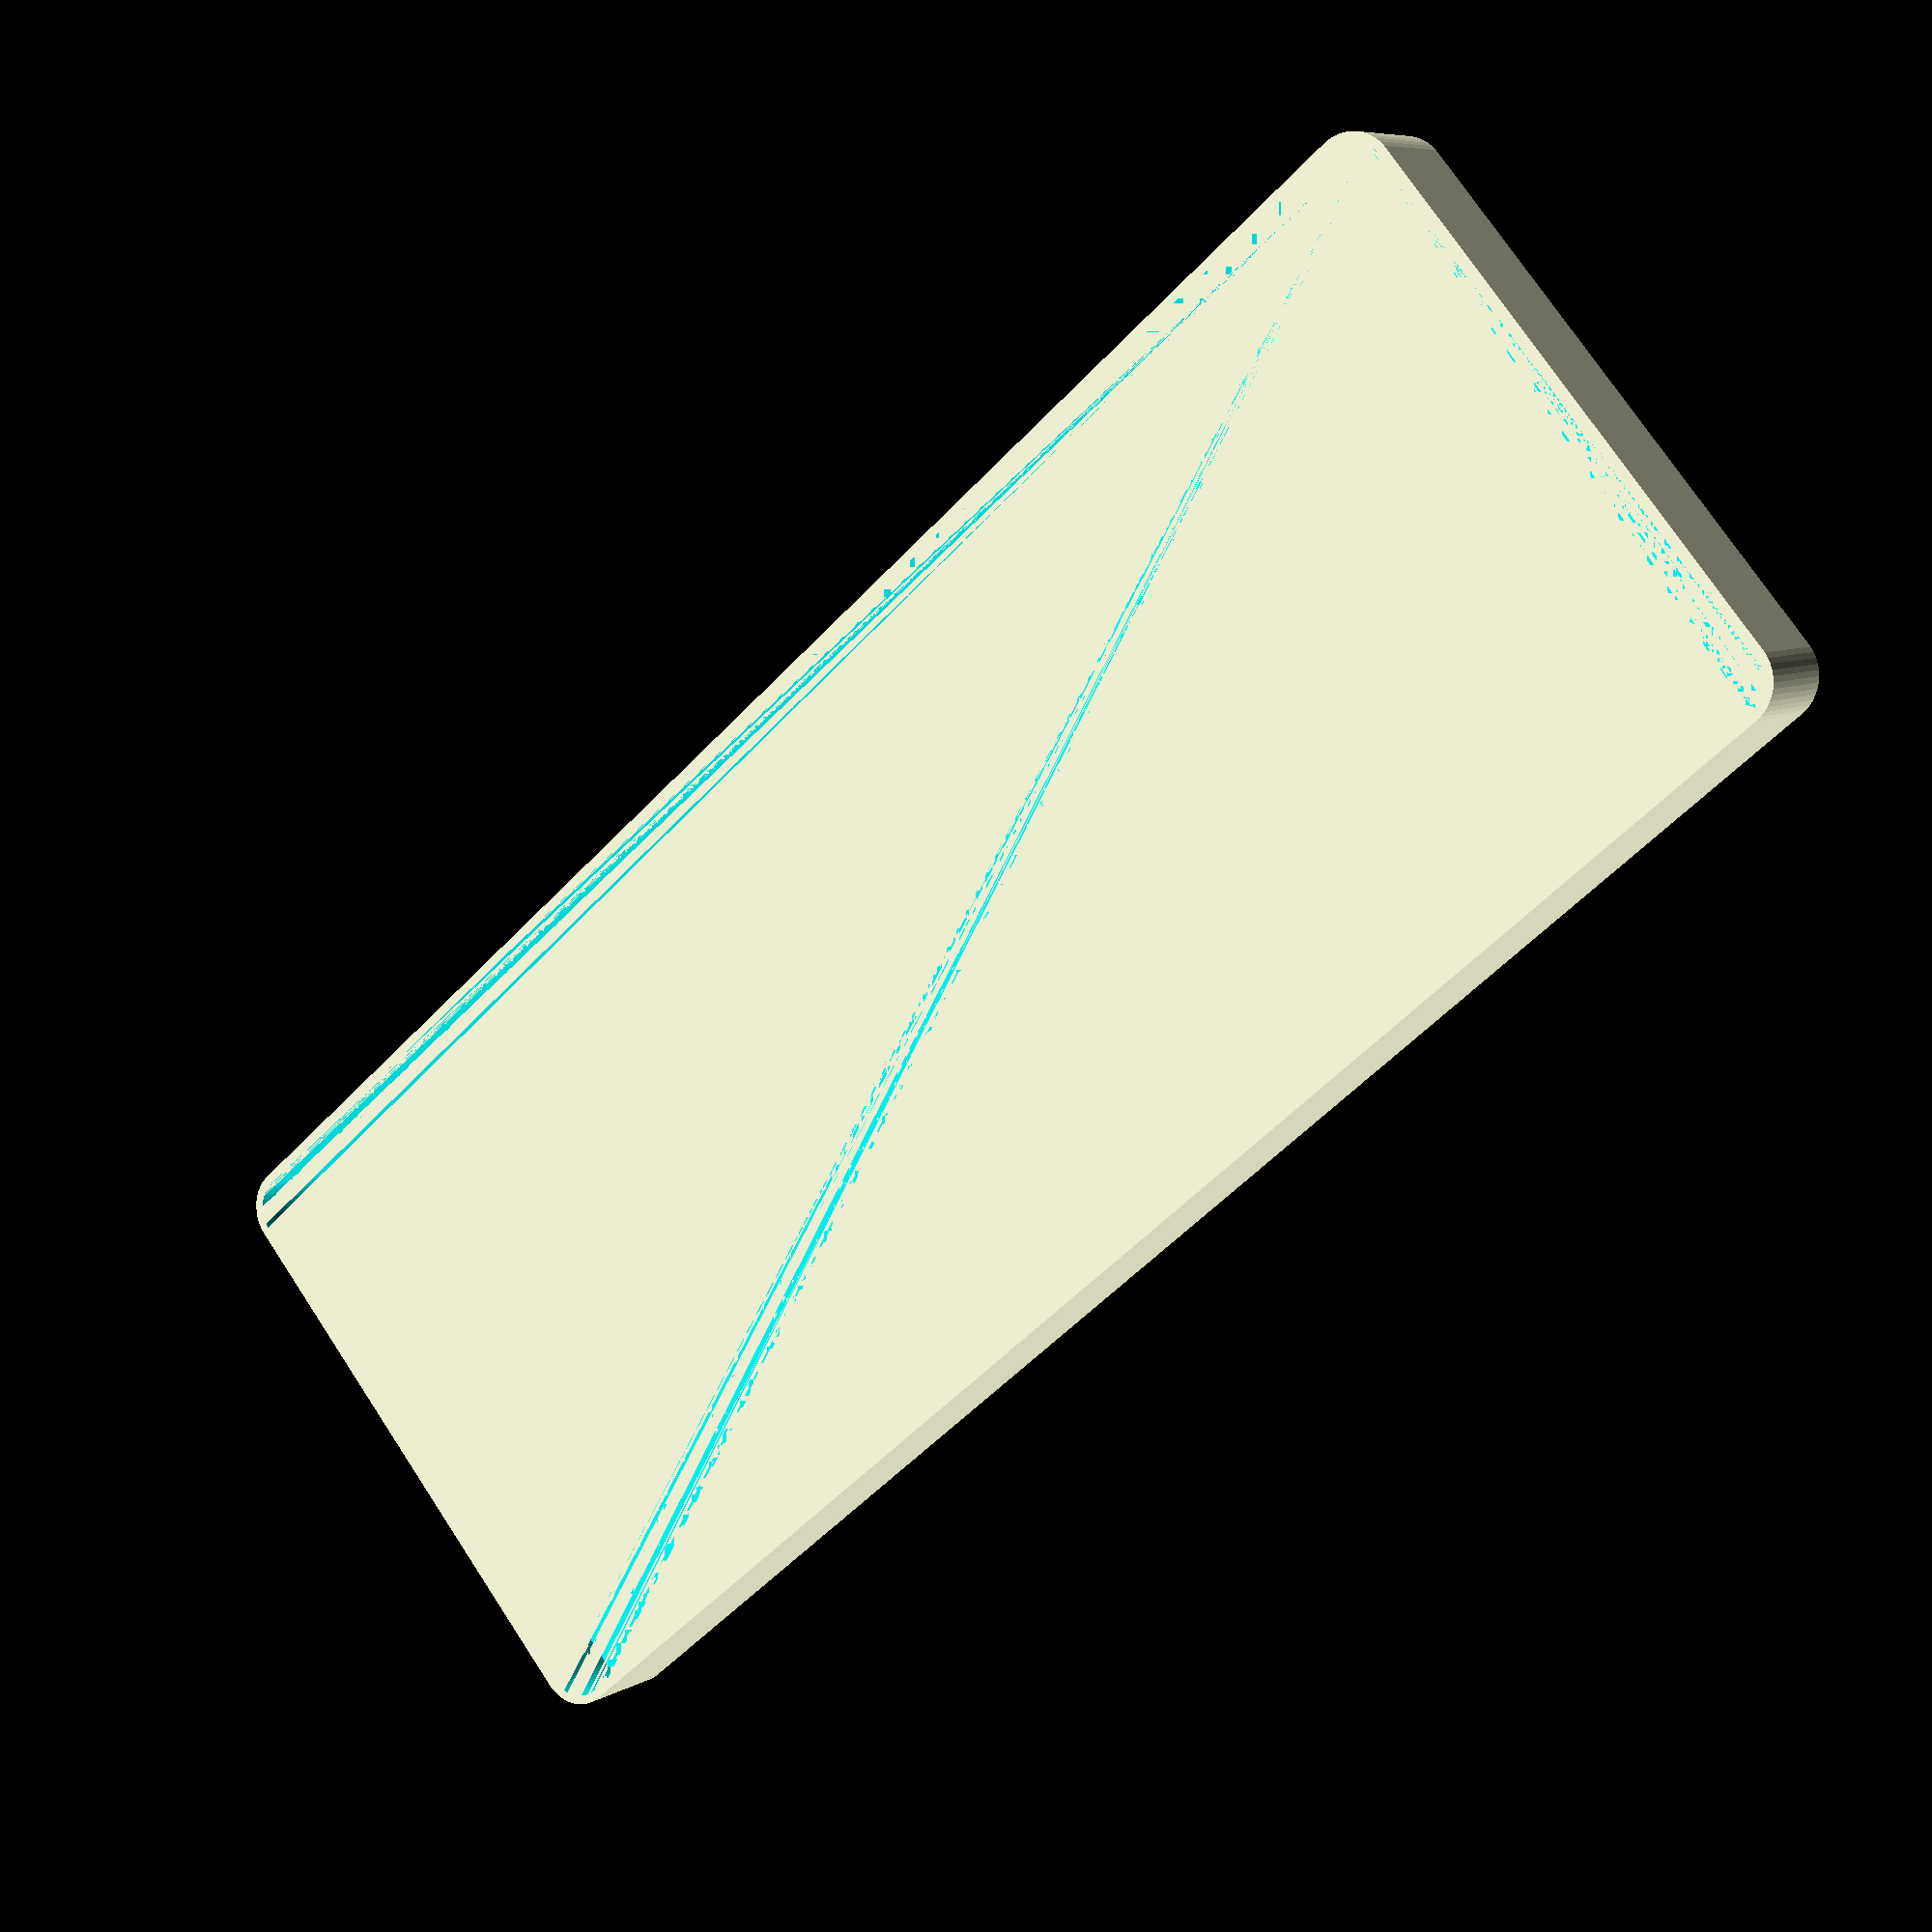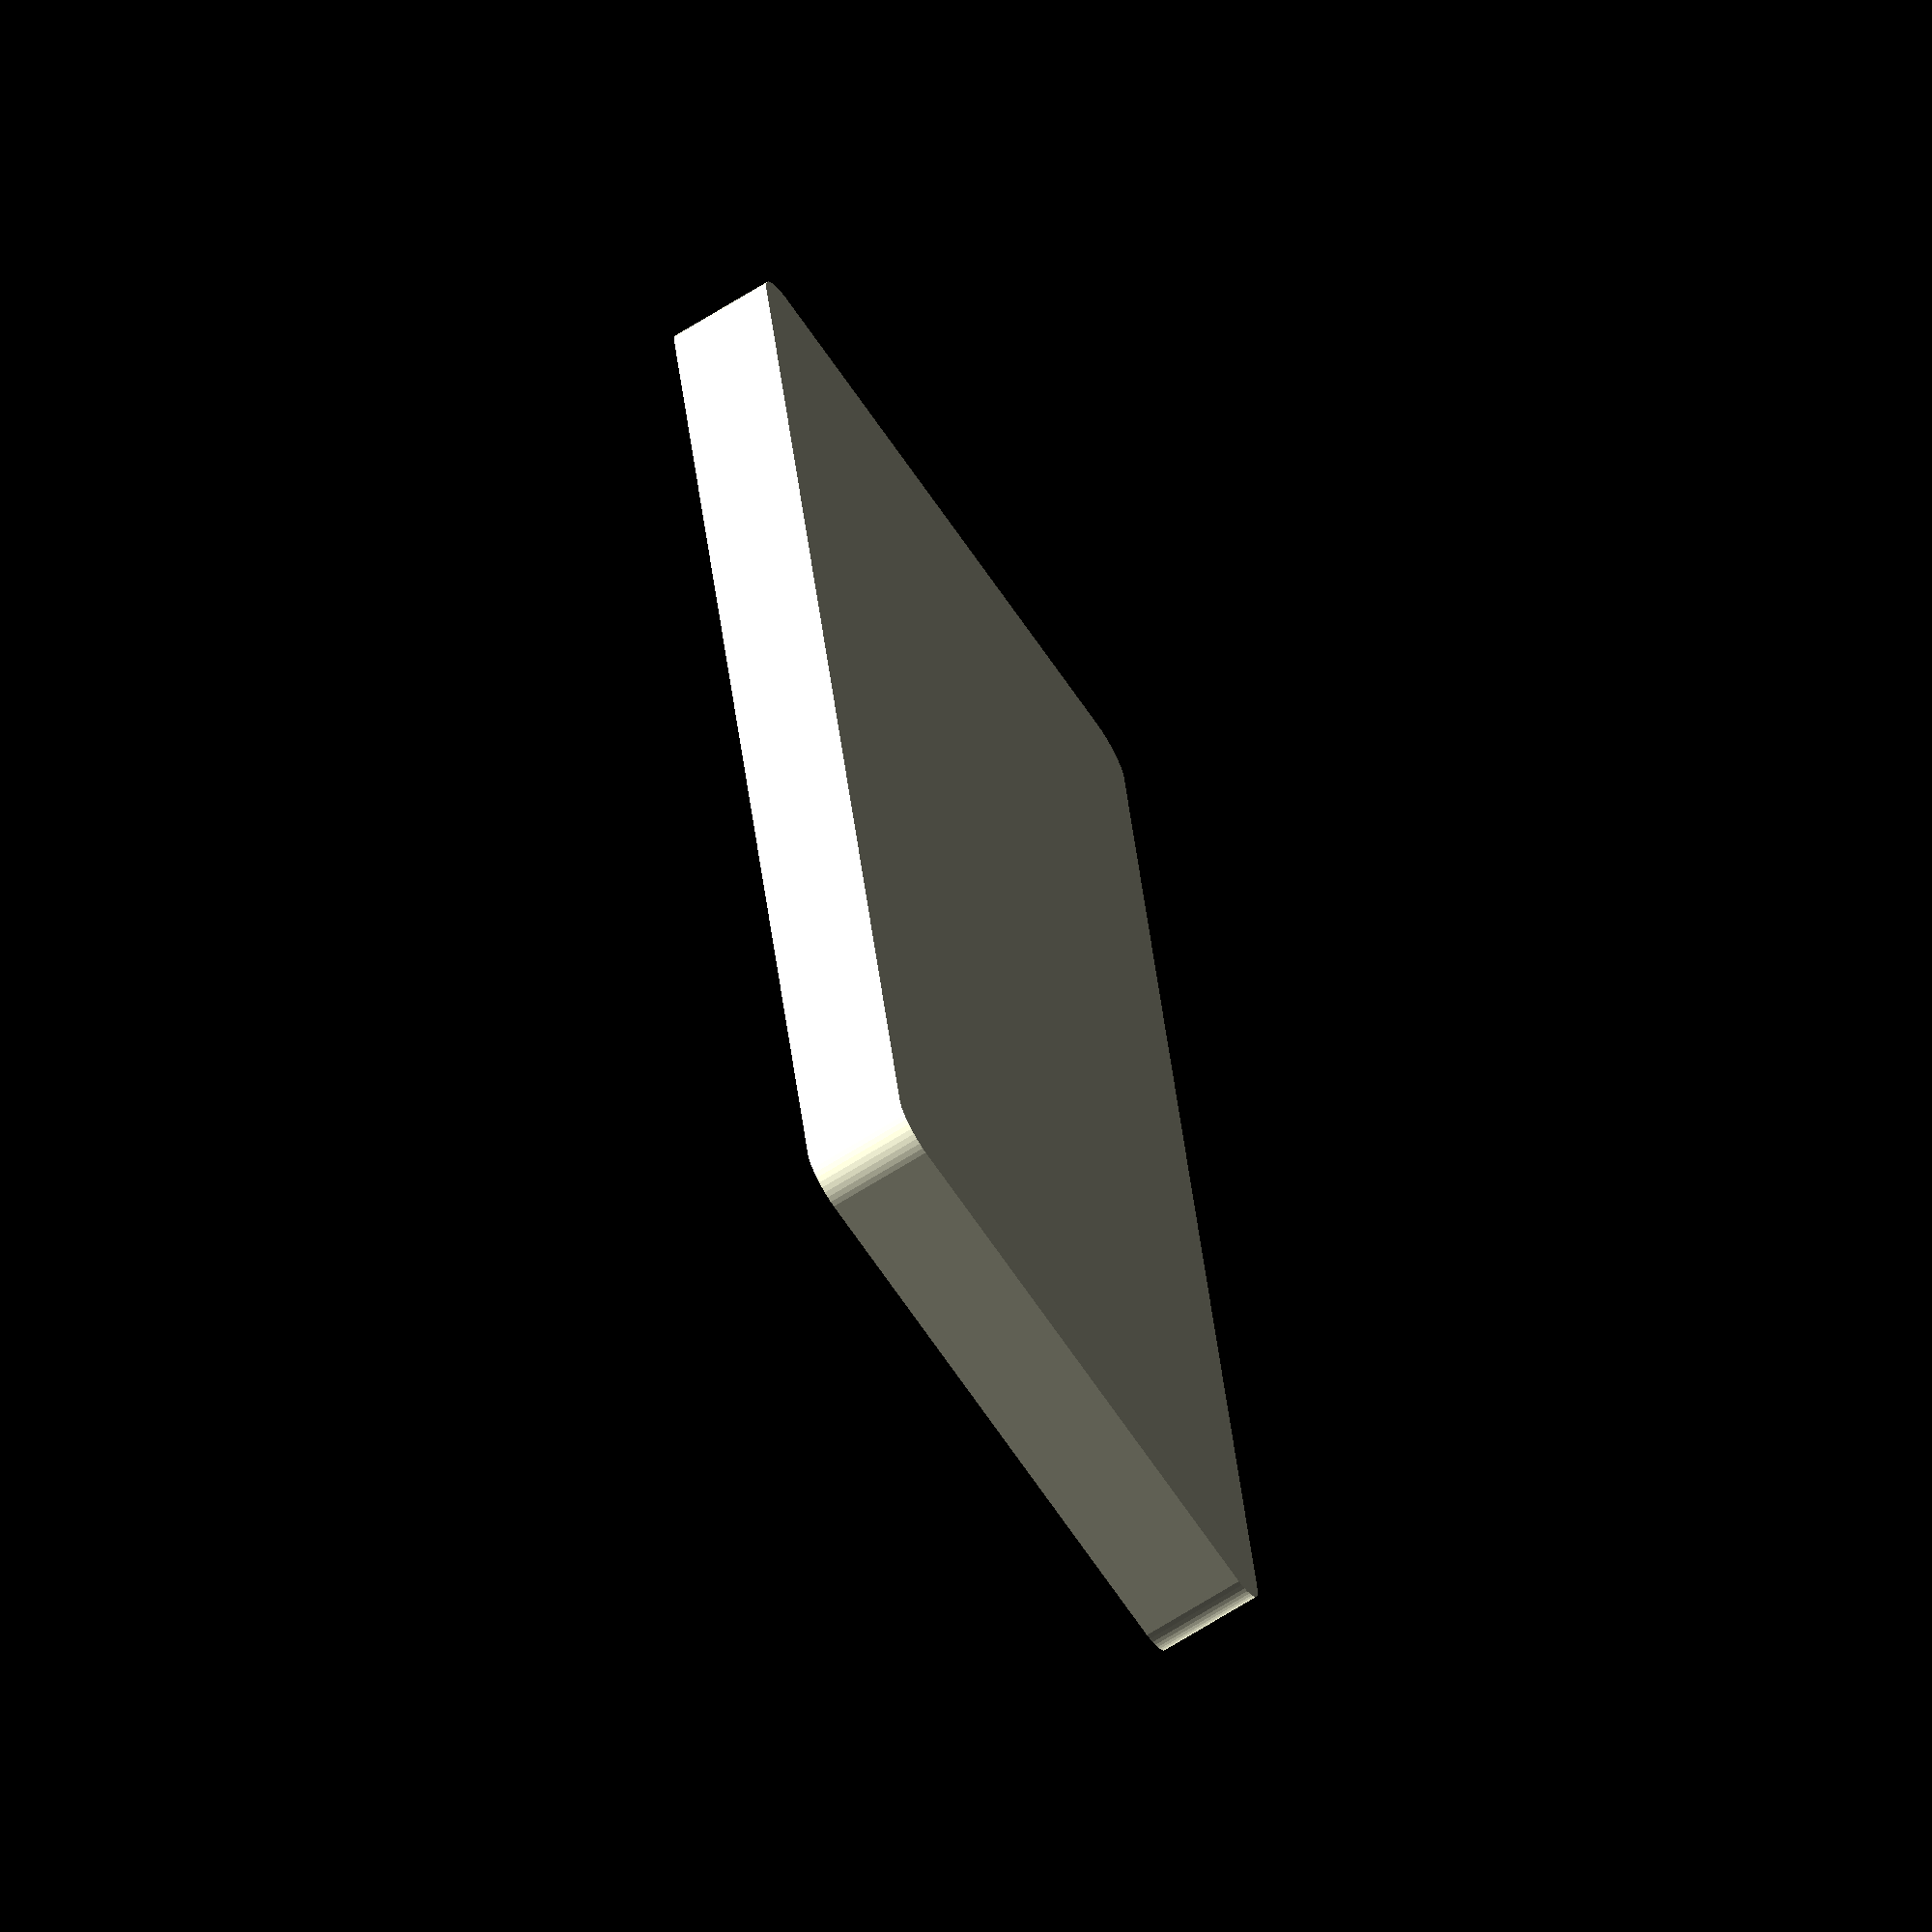
<openscad>
$fn = 50;


difference() {
	union() {
		hull() {
			translate(v = [-32.5000000000, 92.5000000000, 0]) {
				cylinder(h = 12, r = 5);
			}
			translate(v = [32.5000000000, 92.5000000000, 0]) {
				cylinder(h = 12, r = 5);
			}
			translate(v = [-32.5000000000, -92.5000000000, 0]) {
				cylinder(h = 12, r = 5);
			}
			translate(v = [32.5000000000, -92.5000000000, 0]) {
				cylinder(h = 12, r = 5);
			}
		}
	}
	union() {
		translate(v = [0, 0, 2]) {
			hull() {
				translate(v = [-32.5000000000, 92.5000000000, 0]) {
					cylinder(h = 10, r = 4);
				}
				translate(v = [32.5000000000, 92.5000000000, 0]) {
					cylinder(h = 10, r = 4);
				}
				translate(v = [-32.5000000000, -92.5000000000, 0]) {
					cylinder(h = 10, r = 4);
				}
				translate(v = [32.5000000000, -92.5000000000, 0]) {
					cylinder(h = 10, r = 4);
				}
			}
		}
	}
}
</openscad>
<views>
elev=173.1 azim=49.9 roll=148.5 proj=p view=wireframe
elev=68.2 azim=8.6 roll=122.2 proj=o view=wireframe
</views>
